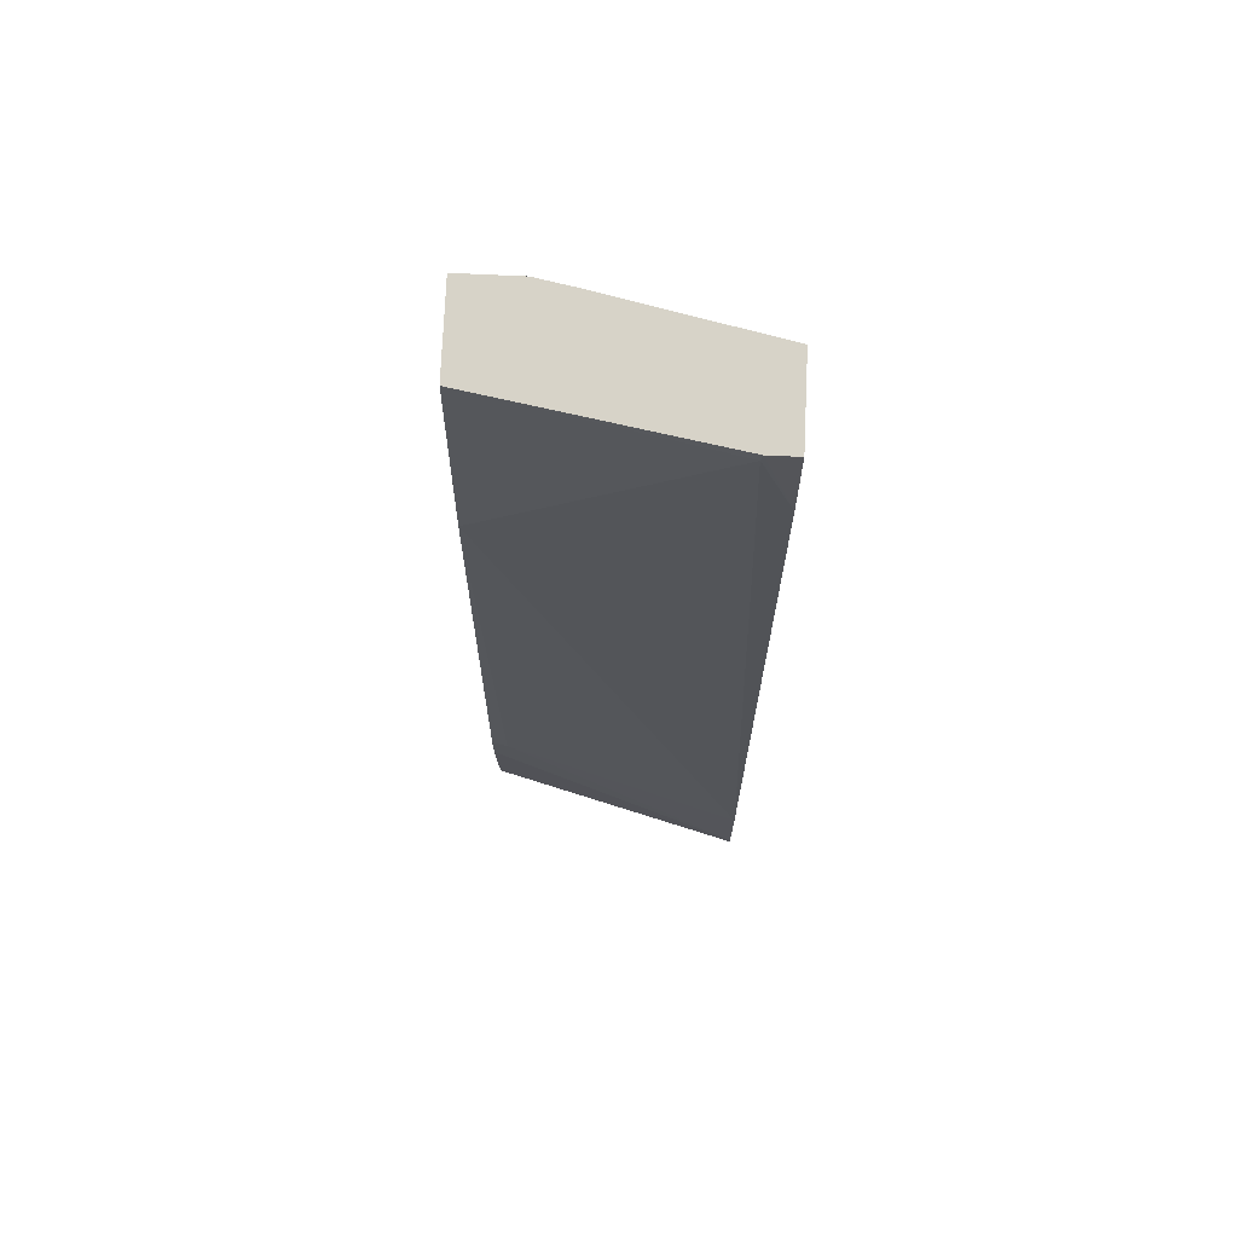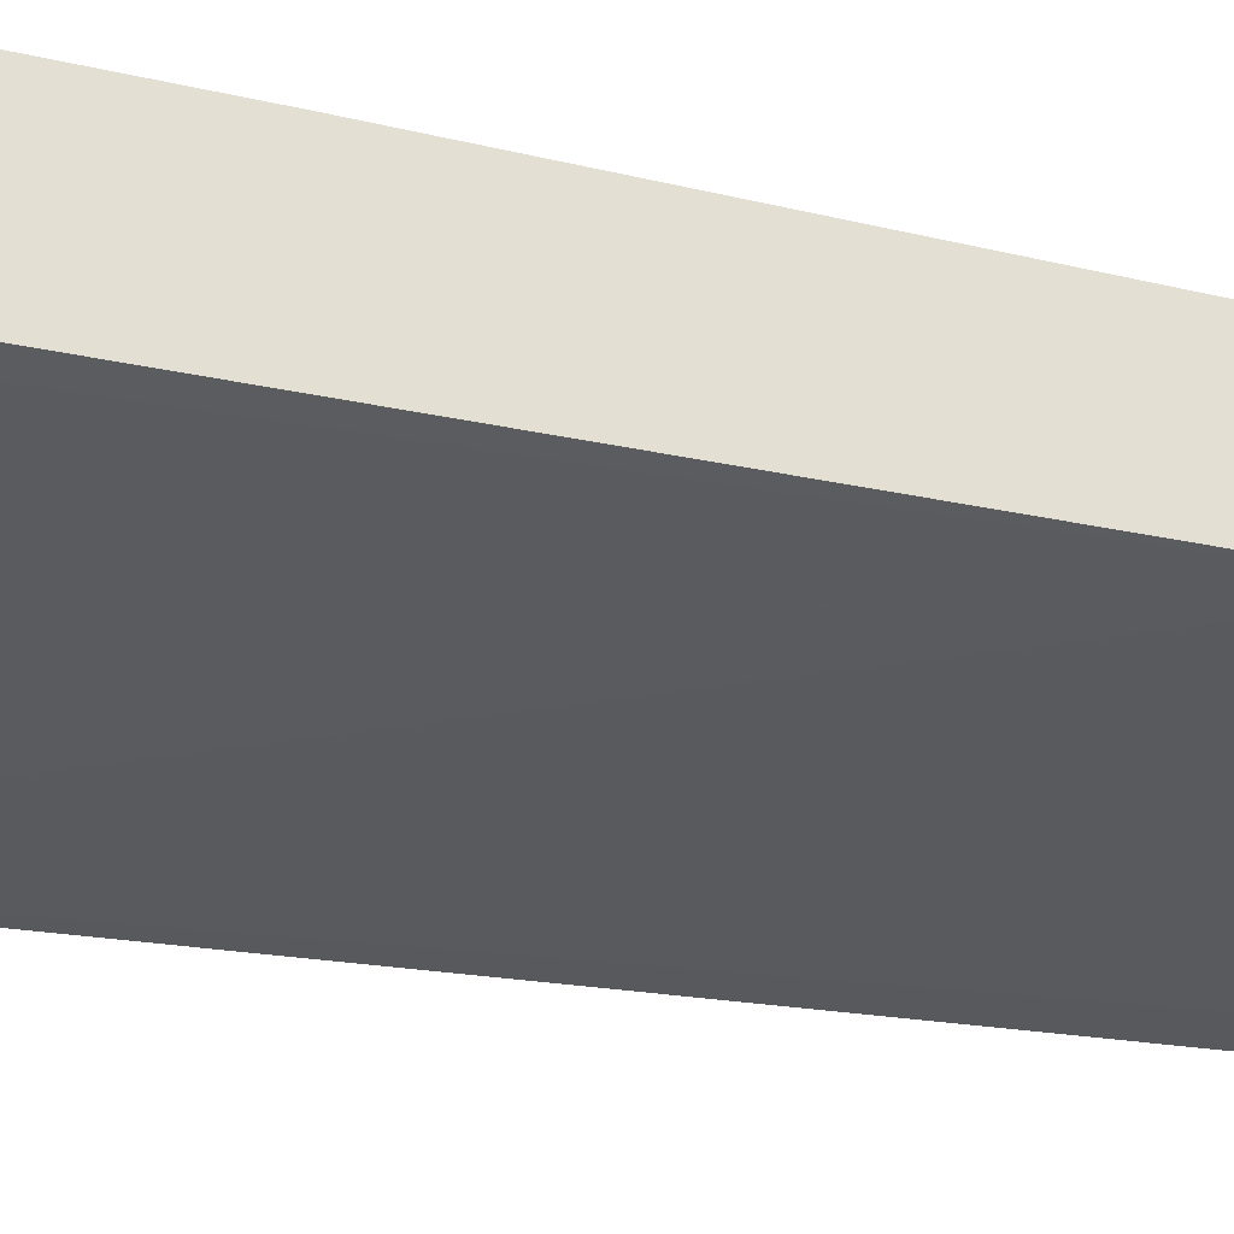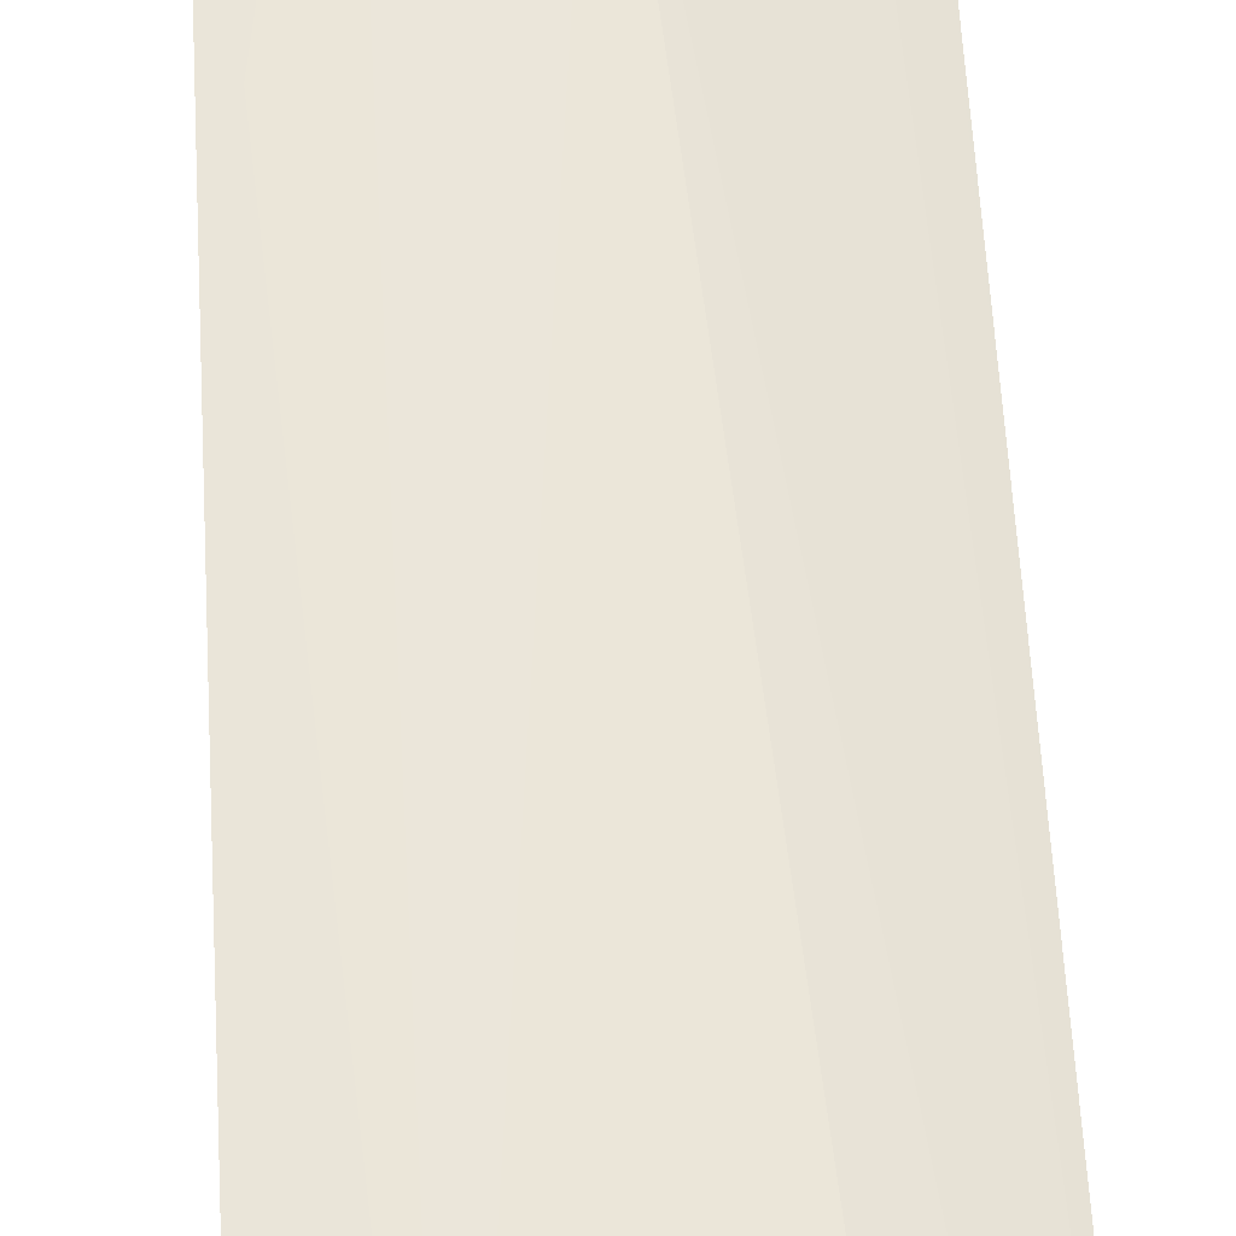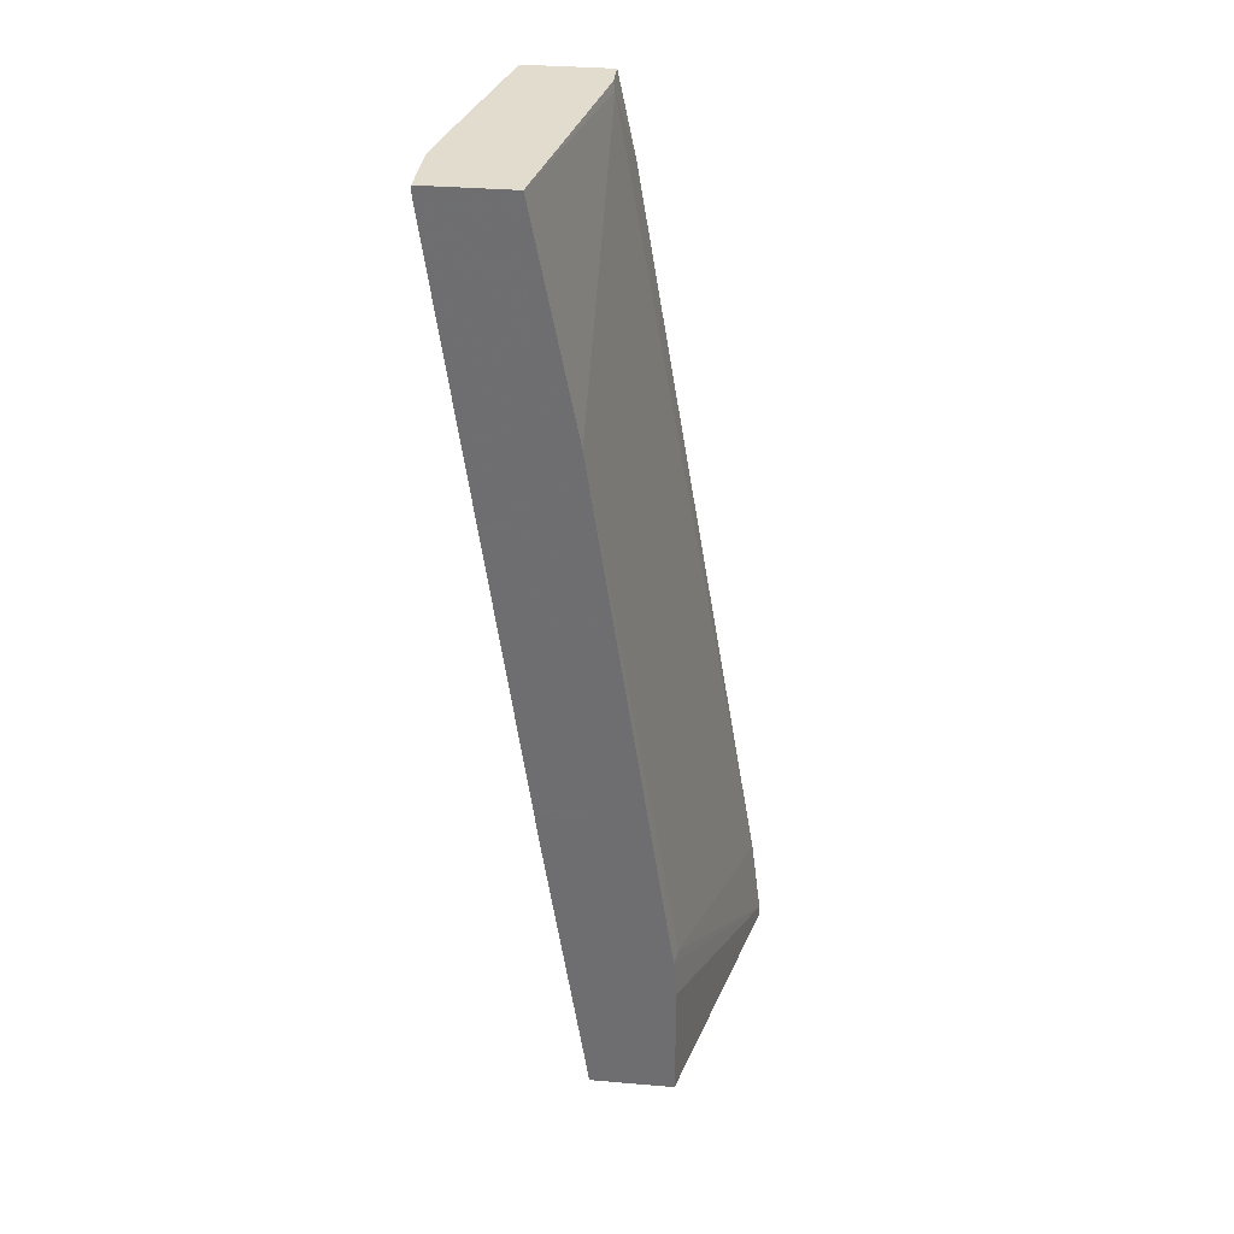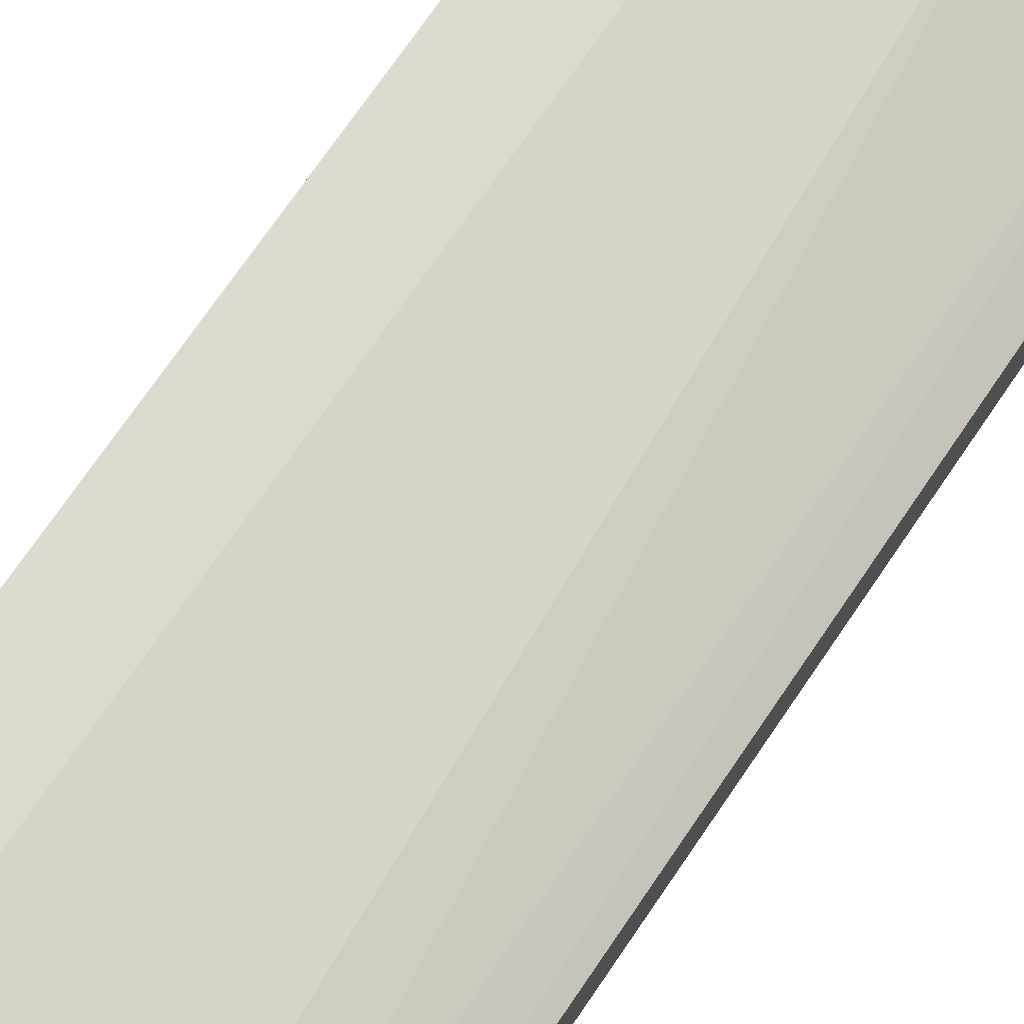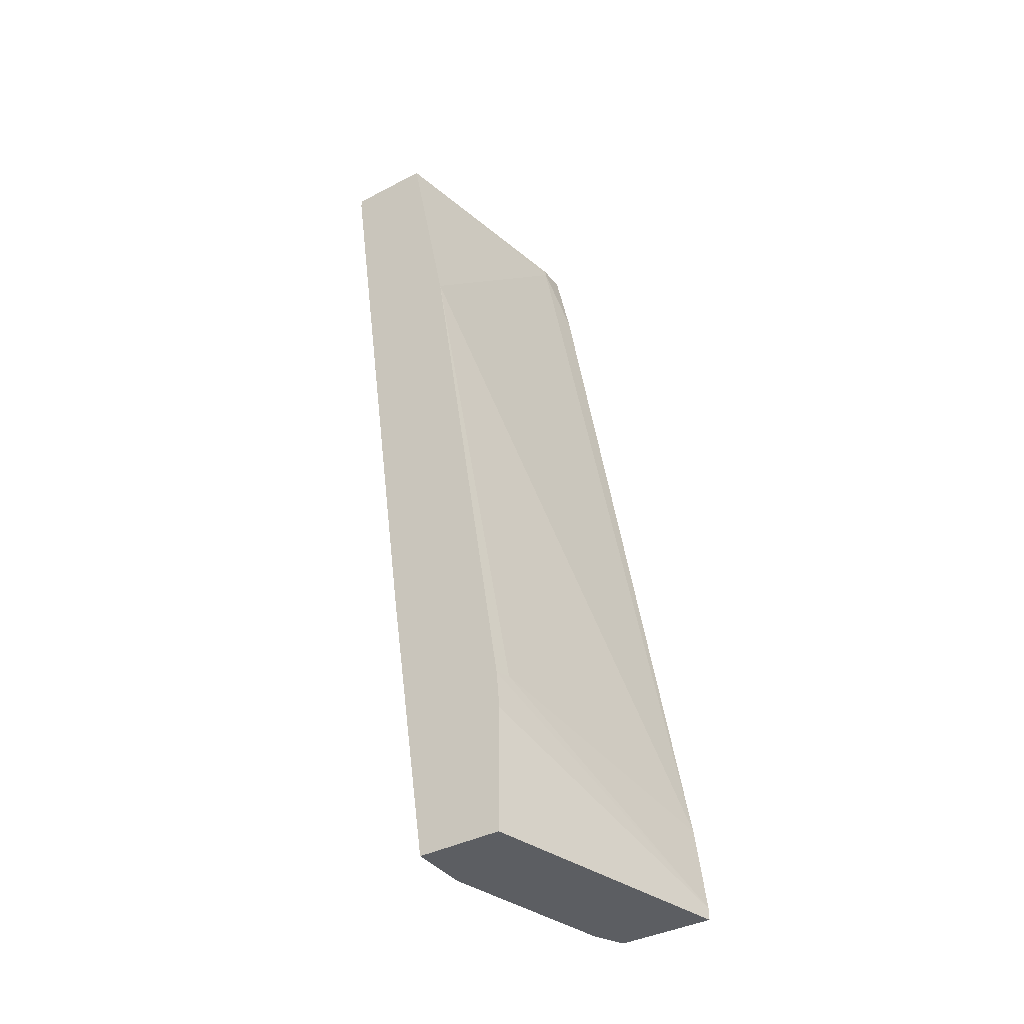
<metadata>
{"format":"obj","ext":"obj","renderer":"f3d","projection":"perspective","resolution":1024,"background":"white","views":[{"elev":77.1,"azim":-177.4,"up":"+Y"},{"elev":-33.2,"azim":61.9,"up":"+Z"},{"elev":65.5,"azim":176.8,"up":"+Z"},{"elev":34.7,"azim":96.5,"up":"+Y"},{"elev":77.7,"azim":-146.1,"up":"+Z"},{"elev":-38.1,"azim":123.6,"up":"+Y"}]}
</metadata>
<code>
v -0.03148 0.1573 0.5978
v 0.01196 0.1573 0.5978
v -0.03148 0.1632 0.5978
v -0.05783 0.1632 0.5927
v -0.1573 0.09438 0.5663
v -0.1258 0.0314 0.5663
v -0.09438 -0.4719 0.5034
v -0.06294 -0.5034 0.5034
v -0.03148 -0.5346 0.5034
v -1.666e-05 -0.3146 0.5349
v 0.01196 0.1632 0.5978
v 0.01196 -0.3146 0.5349
v -0.1798 0.1632 0.5663
v -0.1798 0.1573 0.5663
v -0.1573 -0.5346 0.472
v -0.1101 -0.5191 0.4877
v -0.06266 -0.5346 0.4957
v -0.0329 -0.5346 0.5031
v 0.01196 -0.5346 0.5034
v 0.01196 0.1632 0.5349
v -0.1798 0.1632 0.5046
v -0.1798 -0.5346 0.4607
v -0.1783 -0.5346 0.4615
v -0.1579 -0.5346 0.4717
v 0.01196 -0.5346 0.4405
v -0.1573 0.1573 0.5034
v -0.1585 0.1632 0.5046
v 0.01196 -1.6e-05 0.5034
v -0.1798 0.1033 0.4922
v -0.1798 -0.5346 0.3899
v 0.01196 -0.4405 0.4405
v -0.1798 -0.4629 0.3978
v -0.1798 -0.2741 0.4292
v 0.01196 -0.4114 0.4429
v -1.666e-05 -0.409 0.4405
v -0.1798 -0.5258 0.3899
f 13 30 22
f 13 36 30
f 13 32 36
f 13 33 32
f 13 29 33
f 13 21 29
f 9 17 15
f 9 30 25
f 9 22 30
f 9 23 22
f 9 24 23
f 9 15 24
f 13 22 14
f 9 18 17
f 9 25 19
f 14 22 23
f 25 36 31
f 14 24 15
f 9 12 10
f 34 36 35
f 31 36 34
f 28 35 32
f 28 34 35
f 26 33 29
f 14 23 24
f 26 32 33
f 26 29 27
f 25 30 36
f 21 27 29
f 20 28 26
f 20 26 27
f 15 17 16
f 26 28 32
f 32 35 36
f 9 19 12
f 8 17 18
f 8 18 9
f 1 2 11
f 1 11 3
f 1 3 4
f 1 4 5
f 1 5 6
f 1 7 8
f 1 8 9
f 1 9 10
f 1 10 12
f 1 12 2
f 2 12 19
f 2 19 25
f 2 25 31
f 2 31 34
f 1 6 7
f 2 28 20
f 2 34 28
f 7 17 8
f 7 16 17
f 7 15 16
f 5 15 7
f 5 14 15
f 4 14 5
f 5 7 6
f 3 13 4
f 3 21 13
f 3 27 21
f 3 20 27
f 3 11 20
f 2 20 11
f 4 13 14

</code>
